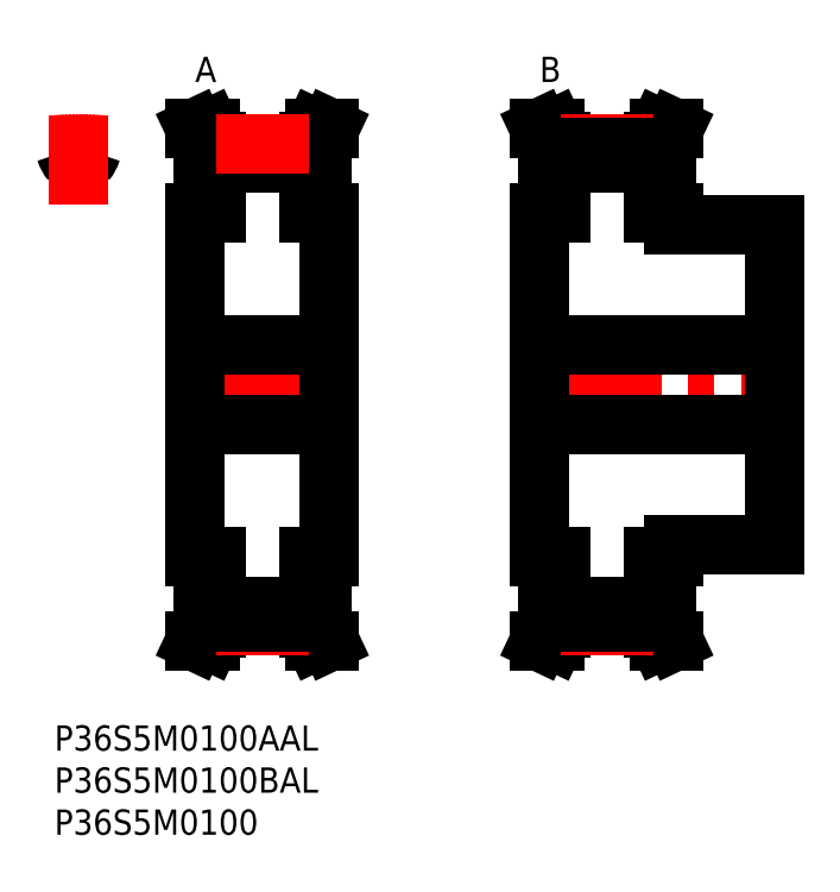
<metadata>
{"format":"dxf","ext":"dxf","renderer":"ezdxf+matplotlib","layout":"modelspace","background":"white","min_lineweight":24,"dpi":150}
</metadata>
<code>
0
SECTION
2
ENTITIES
0
LINE
8
MSM_CENTER
10
15.35
20
40.5
30
0
11
34.15
21
40.5
31
0
0
LINE
8
MSM_CONTINUOUS
10
17.65
20
69.09
30
0
11
17.65
21
61
31
0
0
LINE
8
MSM_CONTINUOUS
10
19.25
20
61
30
0
11
19.25
21
69.45
31
0
0
LINE
8
MSM_CONTINUOUS
10
30.25
20
69.45
30
0
11
30.25
21
61
31
0
0
LINE
8
MSM_CONTINUOUS
10
31.85
20
61
30
0
11
31.85
21
69.09
31
0
0
LINE
8
MSM_CONTINUOUS
10
32.75
20
20
30
0
11
32.75
21
61
31
0
0
LINE
8
MSM_CONTINUOUS
10
16.75
20
61
30
0
11
16.75
21
20
31
0
0
LINE
8
MSM_CONTINUOUS
10
17.65
20
20
30
0
11
17.65
21
11.91
31
0
0
LINE
8
MSM_CONTINUOUS
10
19.25
20
11.55
30
0
11
19.25
21
20
31
0
0
LINE
8
MSM_CONTINUOUS
10
30.25
20
20
30
0
11
30.25
21
11.55
31
0
0
LINE
8
MSM_CONTINUOUS
10
31.85
20
11.91
30
0
11
31.85
21
20
31
0
0
LINE
8
MSM_CONTINUOUS
10
19.25
20
14.1
30
0
11
30.25
21
14.1
31
0
0
LINE
8
MSM_CONTINUOUS
10
30.25
20
66.9
30
0
11
19.25
21
66.9
31
0
0
LINE
8
MSM_CONTINUOUS
10
30.25
20
20
30
0
11
32.75
21
20
31
0
0
LINE
8
MSM_CONTINUOUS
10
32.75
20
61
30
0
11
30.25
21
61
31
0
0
LINE
8
MSM_CONTINUOUS
10
32.75
20
10
30
0
11
31.85
21
11.91
31
0
0
LINE
8
MSM_CONTINUOUS
10
31.85
20
69.09
30
0
11
32.75
21
71
31
0
0
LINE
8
MSM_CONTINUOUS
10
30.98
20
10
30
0
11
32.75
21
10
31
0
0
LINE
8
MSM_CONTINUOUS
10
32.75
20
71
30
0
11
30.98
21
71
31
0
0
LINE
8
MSM_CONTINUOUS
10
30.25
20
11.55
30
0
11
30.98
21
10
31
0
0
LINE
8
MSM_CONTINUOUS
10
30.98
20
71
30
0
11
30.25
21
69.45
31
0
0
LINE
8
MSM_CONTINUOUS
10
19.25
20
69.45
30
0
11
18.52
21
71
31
0
0
LINE
8
MSM_CONTINUOUS
10
18.52
20
10
30
0
11
19.25
21
11.55
31
0
0
LINE
8
MSM_CONTINUOUS
10
16.75
20
10
30
0
11
18.52
21
10
31
0
0
LINE
8
MSM_CONTINUOUS
10
18.52
20
71
30
0
11
16.75
21
71
31
0
0
LINE
8
MSM_CONTINUOUS
10
16.75
20
71
30
0
11
17.65
21
69.09
31
0
0
LINE
8
MSM_CONTINUOUS
10
17.65
20
11.91
30
0
11
16.75
21
10
31
0
0
LINE
8
MSM_CONTINUOUS
10
16.75
20
20
30
0
11
19.25
21
20
31
0
0
LINE
8
MSM_CONTINUOUS
10
19.25
20
61
30
0
11
16.75
21
61
31
0
0
ARC
8
MSM_CONTINUOUS
10
0.873
20
68.1
30
0
40
0.5
50
16.19
51
94.15
0
ARC
8
MSM_CONTINUOUS
10
2.873
20
63.63
30
0
40
3.275
50
82.37
51
97.63
0
ARC
8
MSM_CONTINUOUS
10
4.874
20
68.1
30
0
40
0.5
50
85.85
51
163.8
0
ARC
8
MSM_CONTINUOUS
10
2.372
20
67.37
30
0
40
0.5
50
220
51
277.6
0
ARC
8
MSM_CONTINUOUS
10
3.374
20
67.37
30
0
40
0.5
50
262.4
51
320
0
ARC
8
MSM_CONTINUOUS
10
2.873
20
40.5
30
0
40
28.17
50
94.15
51
95.85
0
ARC
8
MSM_CONTINUOUS
10
2.873
20
40.5
30
0
40
28.17
50
84.15
51
85.93
0
ARC
8
MSM_CONTINUOUS
10
4.498
20
69.15
30
0
40
3.275
50
196.2
51
220
0
ARC
8
MSM_CONTINUOUS
10
1.248
20
69.15
30
0
40
3.275
50
320
51
343.8
0
LINE
8
MSM_CENTER
10
2.873
20
61.88
30
0
11
2.873
21
72.53
31
0
0
ARC
8
MSM_CENTER
10
2.873
20
40.5
30
0
40
28.65
50
84.24
51
95.76
0
LINE
8
MSM_CONTINUOUS
10
19.25
20
68.67
30
0
11
30.25
21
68.67
31
0
0
LINE
8
MSM_CENTER
10
19.25
20
69.15
30
0
11
30.25
21
69.15
31
0
0
LINE
8
MSM_CENTER
10
19.25
20
11.85
30
0
11
30.25
21
11.85
31
0
0
LINE
8
MSM_CONTINUOUS
10
19.25
20
12.33
30
0
11
30.25
21
12.33
31
0
0
LINE
8
MSM_CENTER
10
56.35
20
40.5
30
0
11
87.15
21
40.5
31
0
0
LINE
8
MSM_CONTINUOUS
10
58.65
20
69.09
30
0
11
58.65
21
61
31
0
0
LINE
8
MSM_CONTINUOUS
10
60.25
20
61
30
0
11
60.25
21
69.45
31
0
0
LINE
8
MSM_CONTINUOUS
10
71.25
20
69.45
30
0
11
71.25
21
61
31
0
0
LINE
8
MSM_CONTINUOUS
10
72.85
20
61
30
0
11
72.85
21
69.09
31
0
0
LINE
8
MSM_CONTINUOUS
10
73.75
20
59.5
30
0
11
73.75
21
61
31
0
0
LINE
8
MSM_CONTINUOUS
10
57.75
20
61
30
0
11
57.75
21
20
31
0
0
LINE
8
MSM_CONTINUOUS
10
58.65
20
20
30
0
11
58.65
21
11.91
31
0
0
LINE
8
MSM_CONTINUOUS
10
60.25
20
11.55
30
0
11
60.25
21
20
31
0
0
LINE
8
MSM_CONTINUOUS
10
71.25
20
20
30
0
11
71.25
21
11.55
31
0
0
LINE
8
MSM_CONTINUOUS
10
72.85
20
11.91
30
0
11
72.85
21
20
31
0
0
LINE
8
MSM_CONTINUOUS
10
73.75
20
20
30
0
11
73.75
21
21.5
31
0
0
LINE
8
MSM_CONTINUOUS
10
85.75
20
21.5
30
0
11
85.75
21
59.5
31
0
0
LINE
8
MSM_CONTINUOUS
10
60.25
20
14.1
30
0
11
71.25
21
14.1
31
0
0
LINE
8
MSM_CONTINUOUS
10
71.25
20
66.9
30
0
11
60.25
21
66.9
31
0
0
LINE
8
MSM_CONTINUOUS
10
57.75
20
35.75
30
0
11
85.75
21
35.75
31
0
0
LINE
8
MSM_CONTINUOUS
10
85.75
20
45.25
30
0
11
57.75
21
45.25
31
0
0
LINE
8
MSM_CONTINUOUS
10
73.75
20
21.5
30
0
11
85.75
21
21.5
31
0
0
LINE
8
MSM_CONTINUOUS
10
85.75
20
59.5
30
0
11
73.75
21
59.5
31
0
0
LINE
8
MSM_CONTINUOUS
10
71.25
20
20
30
0
11
73.75
21
20
31
0
0
LINE
8
MSM_CONTINUOUS
10
73.75
20
61
30
0
11
71.25
21
61
31
0
0
LINE
8
MSM_CONTINUOUS
10
73.75
20
10
30
0
11
72.85
21
11.91
31
0
0
LINE
8
MSM_CONTINUOUS
10
72.85
20
69.09
30
0
11
73.75
21
71
31
0
0
LINE
8
MSM_CONTINUOUS
10
71.98
20
10
30
0
11
73.75
21
10
31
0
0
LINE
8
MSM_CONTINUOUS
10
73.75
20
71
30
0
11
71.98
21
71
31
0
0
LINE
8
MSM_CONTINUOUS
10
71.25
20
11.55
30
0
11
71.98
21
10
31
0
0
LINE
8
MSM_CONTINUOUS
10
71.98
20
71
30
0
11
71.25
21
69.45
31
0
0
LINE
8
MSM_CONTINUOUS
10
60.25
20
69.45
30
0
11
59.52
21
71
31
0
0
LINE
8
MSM_CONTINUOUS
10
59.52
20
10
30
0
11
60.25
21
11.55
31
0
0
LINE
8
MSM_CONTINUOUS
10
57.75
20
10
30
0
11
59.52
21
10
31
0
0
LINE
8
MSM_CONTINUOUS
10
59.52
20
71
30
0
11
57.75
21
71
31
0
0
LINE
8
MSM_CONTINUOUS
10
57.75
20
71
30
0
11
58.65
21
69.09
31
0
0
LINE
8
MSM_CONTINUOUS
10
58.65
20
11.91
30
0
11
57.75
21
10
31
0
0
LINE
8
MSM_CONTINUOUS
10
57.75
20
20
30
0
11
60.25
21
20
31
0
0
LINE
8
MSM_CONTINUOUS
10
60.25
20
61
30
0
11
57.75
21
61
31
0
0
LINE
8
MSM_CENTER
10
60.25
20
69.15
30
0
11
71.25
21
69.15
31
0
0
LINE
8
MSM_CONTINUOUS
10
60.25
20
68.67
30
0
11
71.25
21
68.67
31
0
0
LINE
8
MSM_CENTER
10
60.25
20
11.85
30
0
11
71.25
21
11.85
31
0
0
LINE
8
MSM_CONTINUOUS
10
60.25
20
12.33
30
0
11
71.25
21
12.33
31
0
0
INSERT
8
MSM_CONTINUOUS
2
*U36
10
0
20
0
30
0
0
INSERT
8
MSM_CONTINUOUS
2
*U37
10
0
20
0
30
0
0
INSERT
8
MSM_CONTINUOUS
2
*U38
10
0
20
0
30
0
0
INSERT
8
MSM_CONTINUOUS
2
*U39
10
0
20
0
30
0
0
INSERT
8
MSM_CONTINUOUS
2
*U40
10
0
20
0
30
0
0
LINE
8
MSM_CONTINUOUS
10
16.75
20
35.75
30
0
11
32.75
21
35.75
31
0
0
LINE
8
MSM_CONTINUOUS
10
32.75
20
45.25
30
0
11
16.75
21
45.25
31
0
0
ENDSEC
0
EOF

</code>
